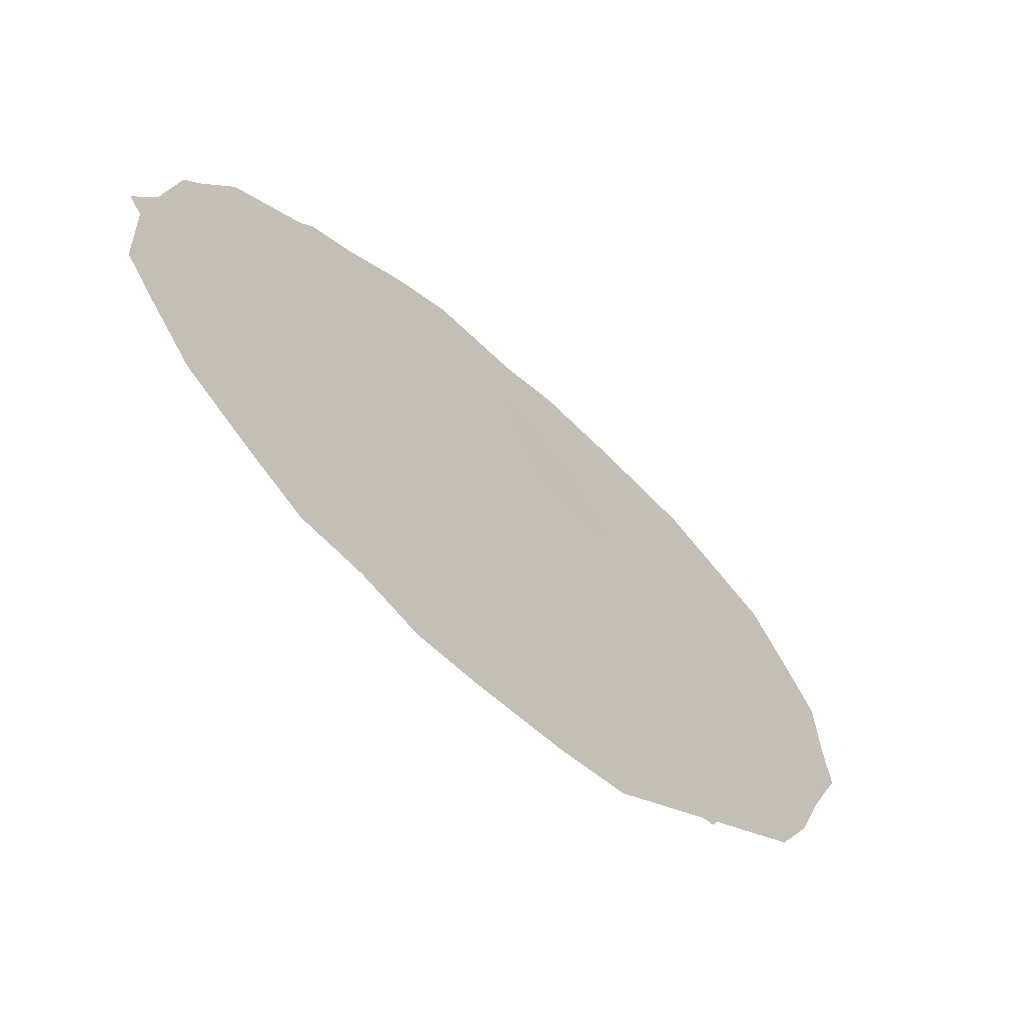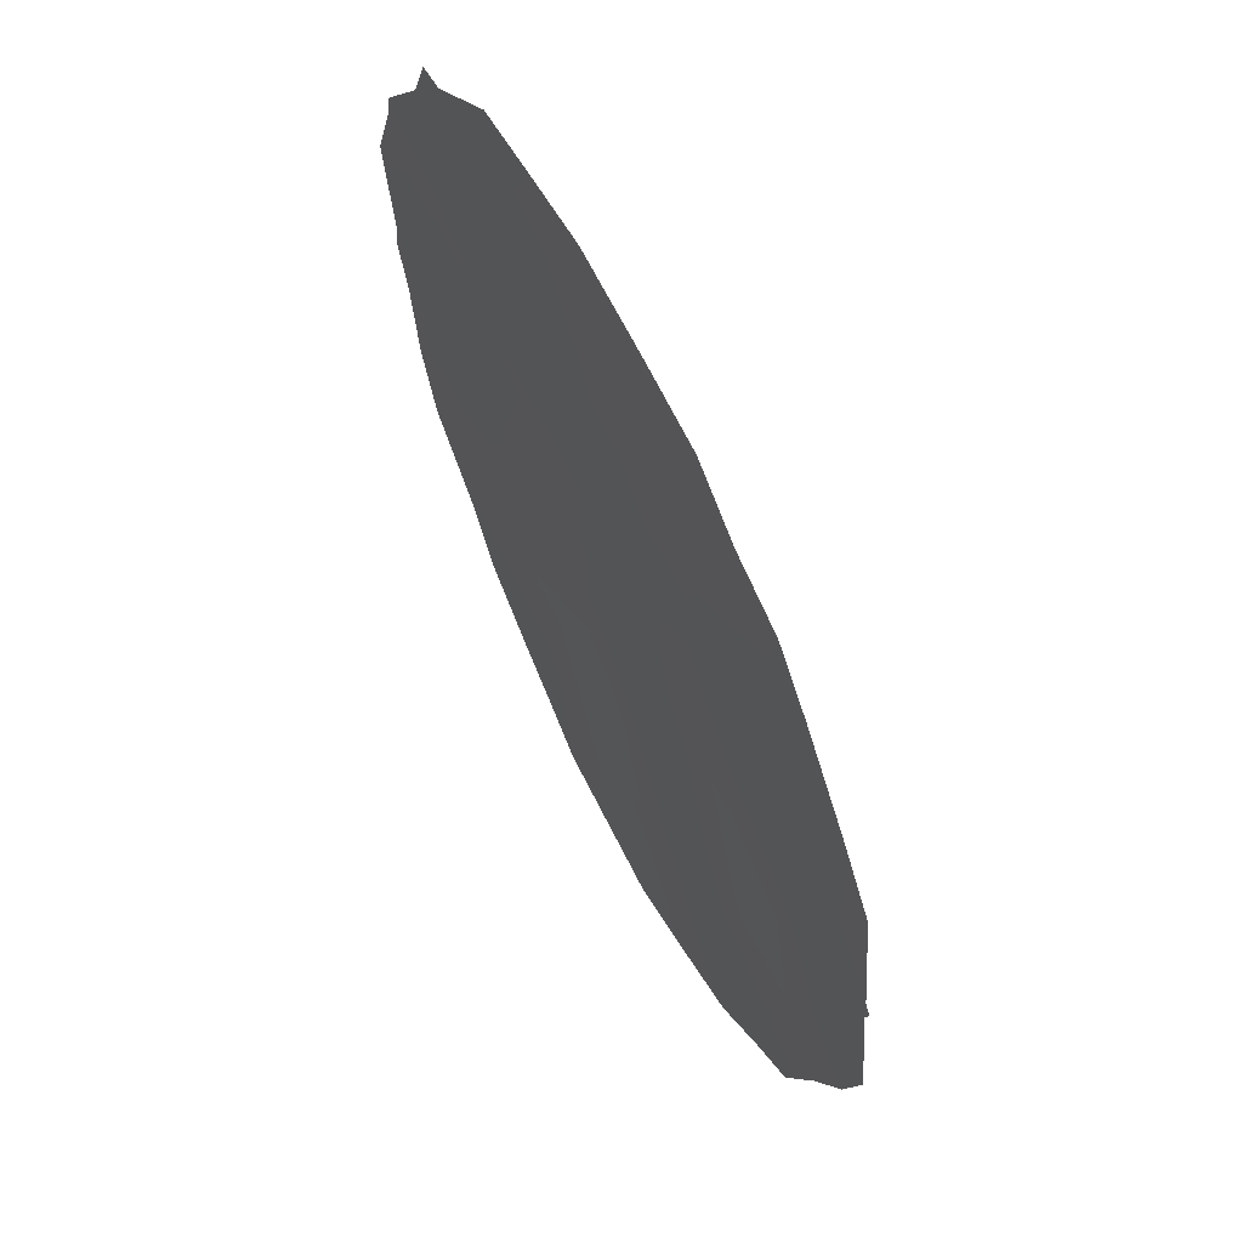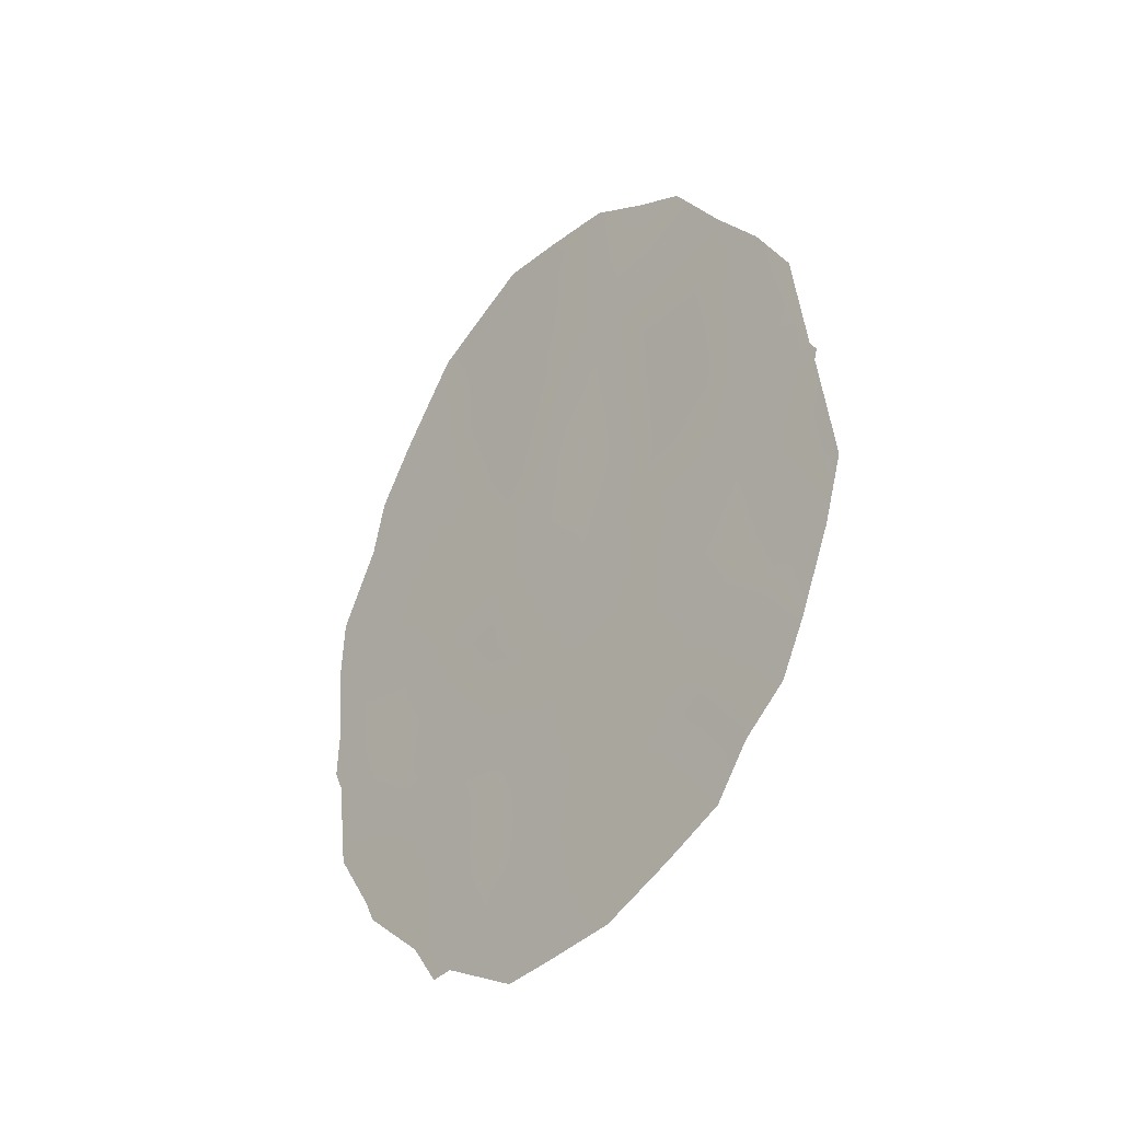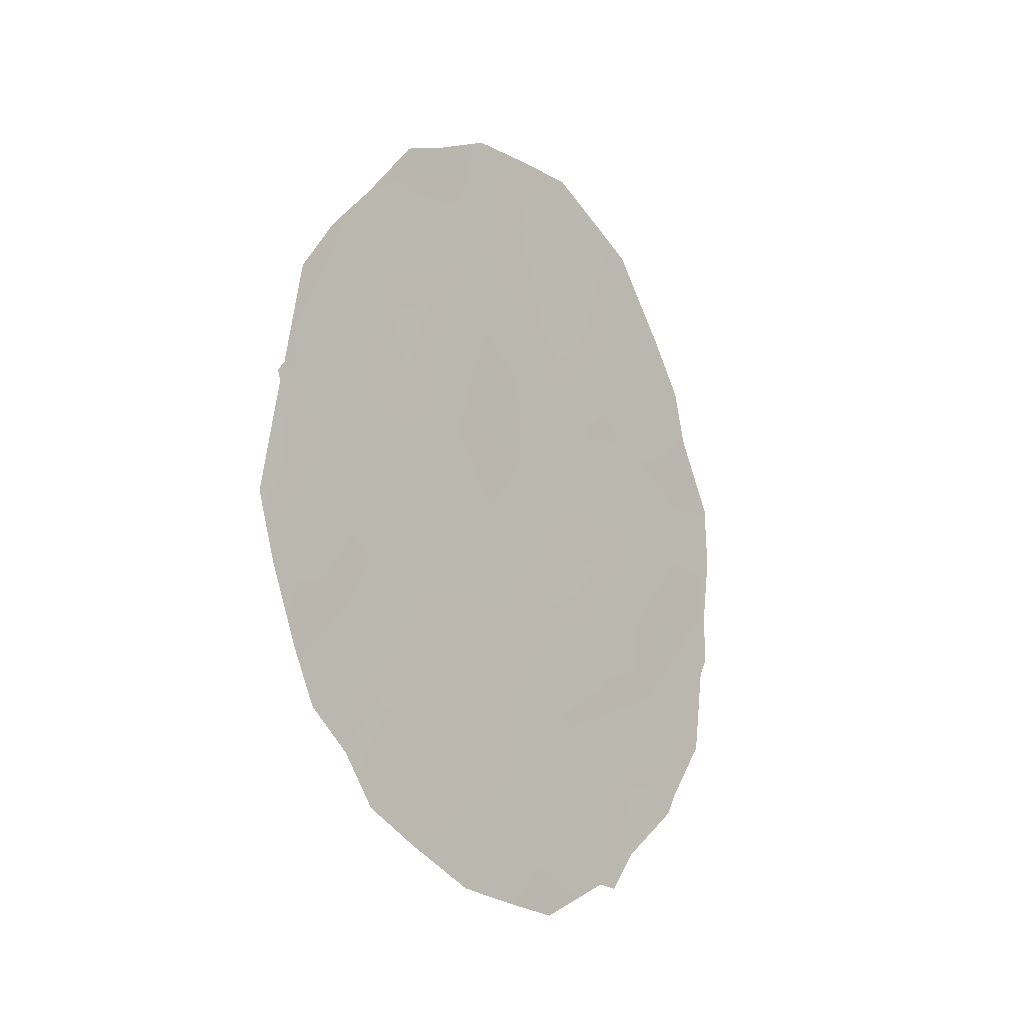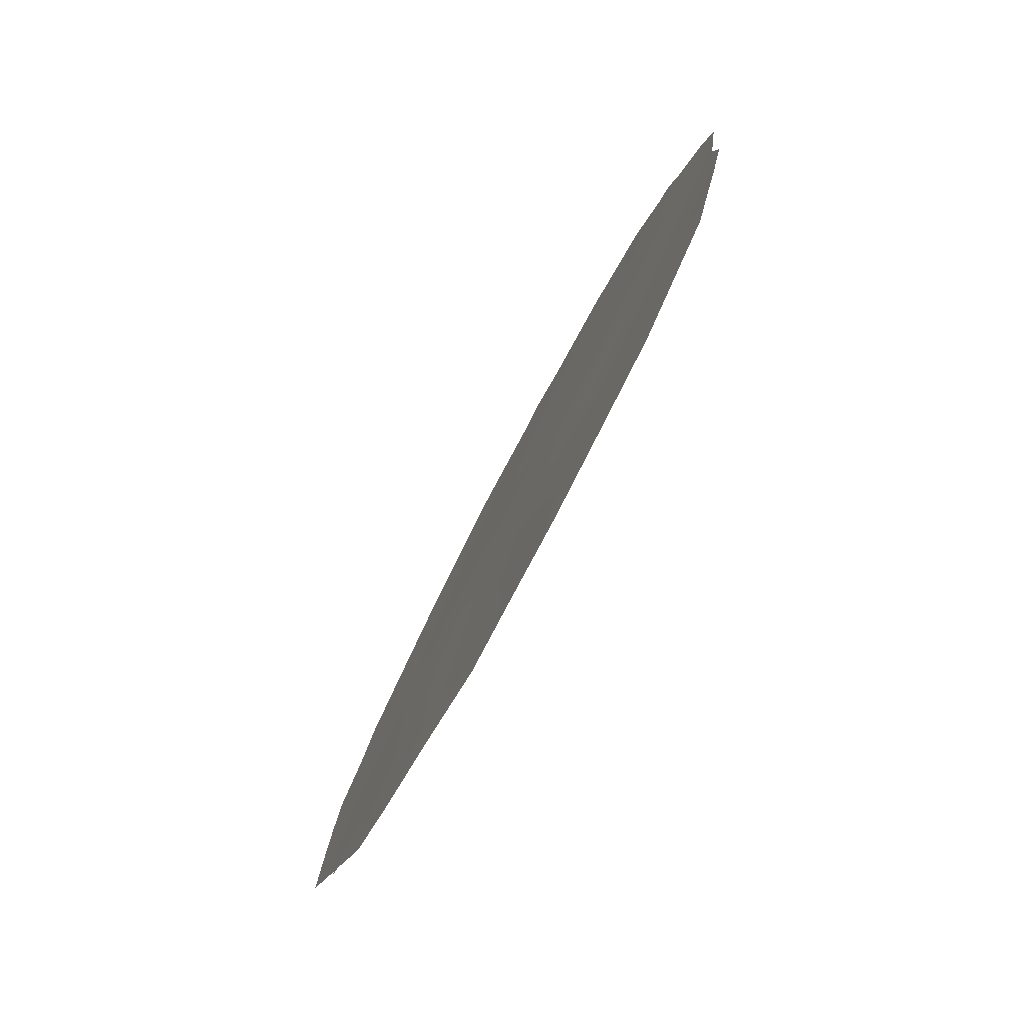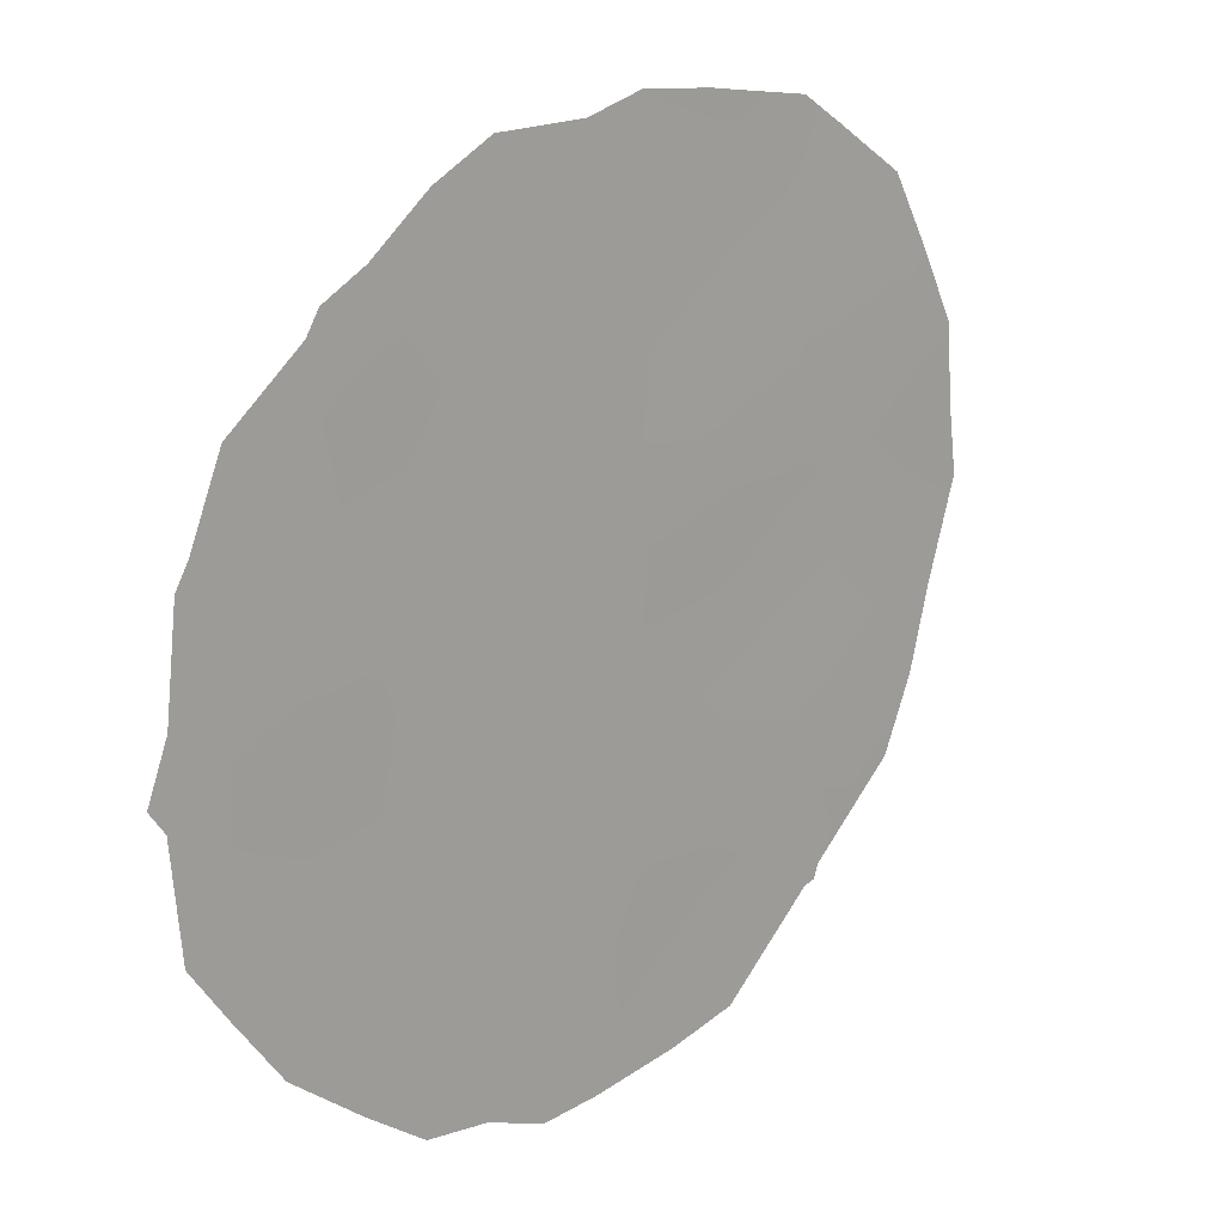
<metadata>
{"format":"obj","ext":"obj","renderer":"f3d","projection":"perspective","resolution":1024,"background":"white","views":[{"elev":-28.4,"azim":-139.6,"up":"+Y"},{"elev":-41.0,"azim":-171.8,"up":"+Y"},{"elev":-32.9,"azim":-68.7,"up":"+Z"},{"elev":-17.4,"azim":14.0,"up":"+Z"},{"elev":-6.7,"azim":-7.1,"up":"+Y"},{"elev":54.9,"azim":-143.1,"up":"+Y"}]}
</metadata>
<code>
v -84.22 85.41 12.78
v -83.38 87.09 12.07
v -85.02 83.78 13.27
v -84.19 85.6 6.462
v -83.21 87.47 9.722
v -84.18 85.57 8.581
v -84.17 85.56 10.76
v -85.38 83.04 15.41
v -86.48 80.96 12.16
v -82.29 89.31 9.772
v -83.54 86.7 13.86
v -85.54 82.84 11.14
v -85.12 83.73 7.422
v -86.36 81.23 9.878
v -83.38 87.22 6.317
v -84.27 85.26 15
v -84.92 84.09 9.718
v -82.62 88.69 8.167
v -83.23 87.26 15.66
v -86.06 81.76 13.58
v -82.54 88.68 13.43
v -83.37 87.23 7.474
v -82.37 89.01 14.36
v -85.48 82.79 16.48
v -82 89.82 11.43
v -86.48 80.9 13.76
v -83.78 86.16 17.34
v -85.88 82.05 15.43
v -84.72 84.31 17.27
v -82.07 89.74 9.666
v -86.8 80.36 10.19
v -86.65 80.61 11.88
v -86.67 80.57 12.03
v -86.62 80.67 12.18
v -86.67 80.62 9.261
v -82.15 89.61 9.363
v -86.31 81.41 7.351
v -86.47 81.07 8.1
v -85.78 82.47 6.092
v -84.88 84.26 5.156
v -84.03 85.96 4.918
v -83.3 87.39 5.463
v -83.45 87.08 5.503
v -83.09 87.79 6.054
v -86.01 82 6.803
v -82.81 88.1 15.79
v -82.02 89.77 12.39
v -82.24 89.45 8.053
v -82.54 88.87 7.155
v -82.62 88.72 6.843
v -83.03 87.64 16.46
v -82.28 89.2 13.53
v -83.3 87.26 10.96
v -83.77 86.34 11.36
v -83.72 86.45 10.25
v -84.16 85.6 9.669
v -83.72 86.47 9.13
v -85.01 83.77 16.2
v -85.14 83.47 16.8
v -82.38 89.11 10.6
v -82.08 89.71 10.37
v -86.22 81.41 14.63
v -85.97 82.01 9.52
v -84.21 85.33 16.87
v -84.23 85.28 17.32
v -85.68 82.42 15.96
v -85.62 82.7 9.997
v -85.99 81.94 10.66
v -84.26 85.31 13.8
v -84.68 84.44 14.11
v -84.6 84.64 13.08
v -84.82 84.15 15.18
v -84.5 84.77 16.11
v -82.82 88.22 10.71
v -82.91 88.02 11.8
v -85.42 83.14 8.284
v -85 83.96 8.607
v -85.31 83.34 9.311
v -83.78 86.41 6.967
v -83.77 86.42 8.041
v -84.21 85.54 7.497
v -83.39 86.97 14.67
v -83.15 87.47 13.89
v -83.82 86.21 12.39
v -83.45 86.9 13.06
v -83.87 86.08 13.37
v -83.85 86.08 14.35
v -83.71 86.32 15.36
v -86.46 81.02 10.9
v -86.73 80.49 11.03
v -85.17 83.47 14.3
v -85.5 82.85 13.45
v -85.24 83.46 10.4
v -84.88 84.14 10.64
v -85.1 83.69 11.39
v -84.88 84.1 12.3
v -84.51 84.84 12.25
v -84.19 85.49 11.8
v -84.62 84.65 11.34
v -83.32 87.3 8.524
v -85.49 83.03 6.626
v -85.38 83.27 5.648
v -85.02 83.96 6.26
v -84.55 84.89 5.885
v -84.41 85.2 5.013
v -84.12 85.76 5.581
v -84.64 84.7 6.905
v -83.76 86.46 5.97
v -83.74 86.52 5.21
v -85.68 82.64 7.66
v -86.23 81.52 8.831
v -86.22 81.48 11.64
v -86.13 81.65 12.55
v -84 85.76 16.14
v -84.55 84.81 10.21
v -84.57 84.79 9.128
v -86.55 80.79 12.97
v -84.63 84.69 8.004
v -82.96 87.82 14.88
v -82.62 88.48 15.23
v -82.95 87.89 12.95
v -85.36 83.15 12.32
v -82.46 88.99 8.974
v -82.67 88.54 9.751
v -82.96 88.02 7.864
v -82.88 88.15 8.835
v -82.99 87.98 6.988
v -85.7 82.44 14.47
v -83.59 86.55 16.4
v -83.33 87.03 16.83
v -82.74 88.27 14.07
v -82.44 88.95 11.57
v -85.76 82.36 12.79
v -85.82 82.27 11.81
v -82.53 88.74 12.53
v -85.78 82.41 8.902
v -85.99 82.02 7.83
f 53 54 55
f 56 57 55
f 58 29 59
f 64 114 27
f 8 24 66
f 67 68 63
f 69 70 71
f 58 72 73
f 53 74 75
f 76 77 78
f 79 80 81
f 10 30 61
f 82 83 119
f 84 85 86
f 69 86 87
f 82 88 87
f 89 32 90
f 9 33 32
f 9 34 33
f 91 128 92
f 14 31 35
f 93 94 95
f 71 96 97
f 98 97 99
f 10 36 30
f 57 80 100
f 101 102 103
f 104 105 106
f 107 103 104
f 108 106 109
f 15 42 44
f 13 110 101
f 37 137 38
f 112 89 68
f 73 114 64
f 72 91 70
f 115 116 56
f 113 20 117
f 118 116 77
f 118 107 81
f 119 131 120
f 83 85 121
f 122 95 96
f 67 78 93
f 94 115 99
f 84 98 54
f 15 43 42
f 10 123 36
f 18 49 48
f 74 124 60
f 125 126 100
f 22 15 127
f 19 46 51
f 133 113 134
f 126 123 124
f 114 88 129
f 21 52 23
f 108 15 79
f 125 22 127
f 18 125 49
f 5 53 55
f 53 2 54
f 55 54 7
f 7 56 55
f 56 6 57
f 55 57 5
f 8 58 24
f 59 24 58
f 60 61 25
f 61 60 10
f 60 25 132
f 20 62 26
f 63 14 111
f 27 65 64
f 65 29 64
f 8 66 28
f 136 67 63
f 67 12 68
f 63 68 14
f 1 69 71
f 69 16 70
f 71 70 3
f 29 58 73
f 58 8 72
f 73 72 16
f 2 53 75
f 53 5 74
f 75 74 132
f 136 76 78
f 76 13 77
f 78 77 17
f 4 79 81
f 79 22 80
f 81 80 6
f 19 82 119
f 82 11 83
f 1 84 86
f 84 2 85
f 86 85 11
f 16 69 87
f 69 1 86
f 87 86 11
f 11 82 87
f 82 19 88
f 87 88 16
f 112 32 89
f 14 89 31
f 90 31 89
f 3 91 92
f 91 8 128
f 92 128 20
f 12 93 95
f 93 17 94
f 95 94 99
f 1 71 97
f 71 3 96
f 97 96 99
f 7 98 99
f 98 1 97
f 5 57 100
f 57 6 80
f 100 80 22
f 13 101 103
f 101 39 102
f 103 102 40
f 4 104 106
f 104 40 105
f 106 105 41
f 4 107 104
f 107 13 103
f 104 103 40
f 108 4 106
f 109 106 41
f 15 108 43
f 109 43 108
f 110 45 101
f 39 101 45
f 35 111 14
f 111 35 38
f 32 112 9
f 68 89 14
f 9 112 113
f 112 68 134
f 29 73 64
f 73 16 114
f 27 114 129
f 16 72 70
f 72 8 91
f 70 91 3
f 7 115 56
f 115 17 116
f 56 116 6
f 113 133 20
f 117 20 26
f 117 34 9
f 13 118 77
f 118 6 116
f 77 116 17
f 6 118 81
f 118 13 107
f 81 107 4
f 23 120 131
f 19 119 46
f 120 46 119
f 21 23 131
f 83 11 85
f 121 85 2
f 75 135 121
f 75 121 2
f 3 122 96
f 122 12 95
f 96 95 99
f 12 67 93
f 67 136 78
f 93 78 17
f 94 17 115
f 99 115 7
f 2 84 54
f 84 1 98
f 54 98 7
f 48 123 18
f 123 48 36
f 132 74 60
f 74 5 124
f 60 124 10
f 22 125 100
f 125 18 126
f 100 126 5
f 15 44 127
f 50 127 44
f 28 128 8
f 128 62 20
f 62 128 28
f 130 19 51
f 19 130 129
f 130 27 129
f 3 92 122
f 5 126 124
f 126 18 123
f 124 123 10
f 114 16 88
f 129 88 19
f 4 108 79
f 79 15 22
f 49 127 50
f 127 49 125
f 13 76 110
f 135 132 47
f 121 131 83
f 131 119 83
f 21 131 121
f 25 47 132
f 135 21 121
f 92 20 133
f 92 133 122
f 134 122 133
f 112 134 113
f 122 134 12
f 21 135 52
f 9 113 117
f 12 134 68
f 135 47 52
f 132 135 75
f 137 111 38
f 110 137 45
f 136 111 137
f 136 63 111
f 76 136 110
f 137 110 136
f 137 37 45

</code>
